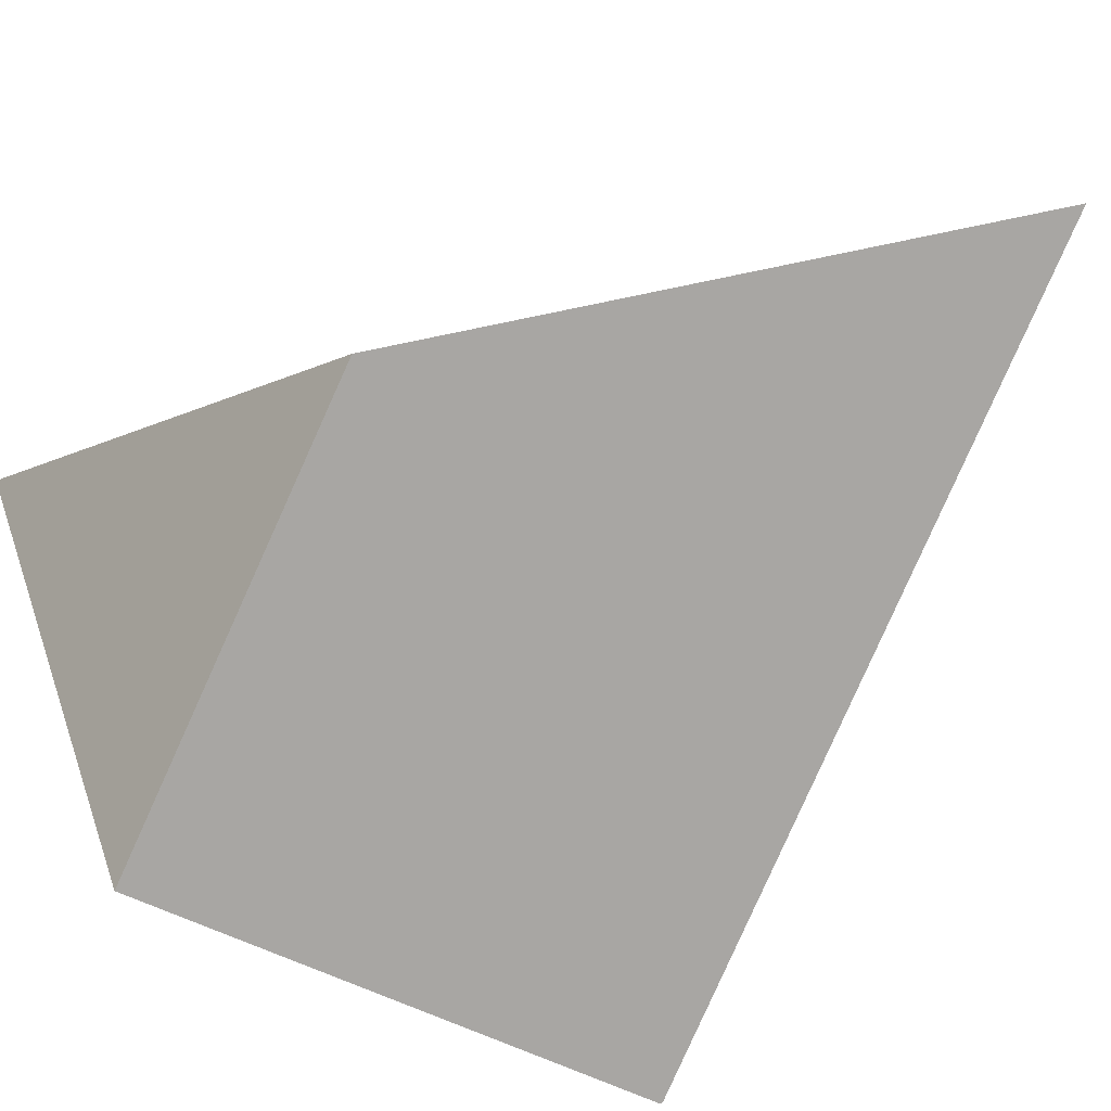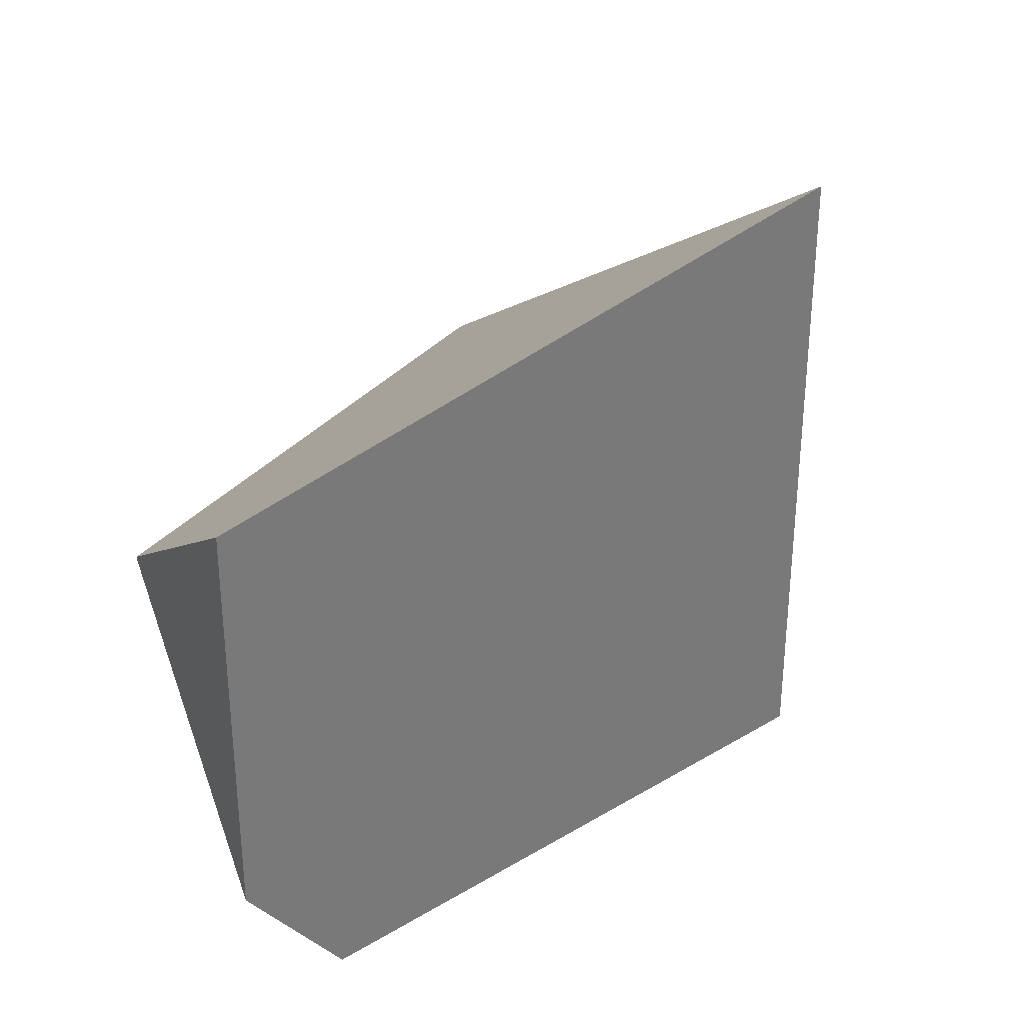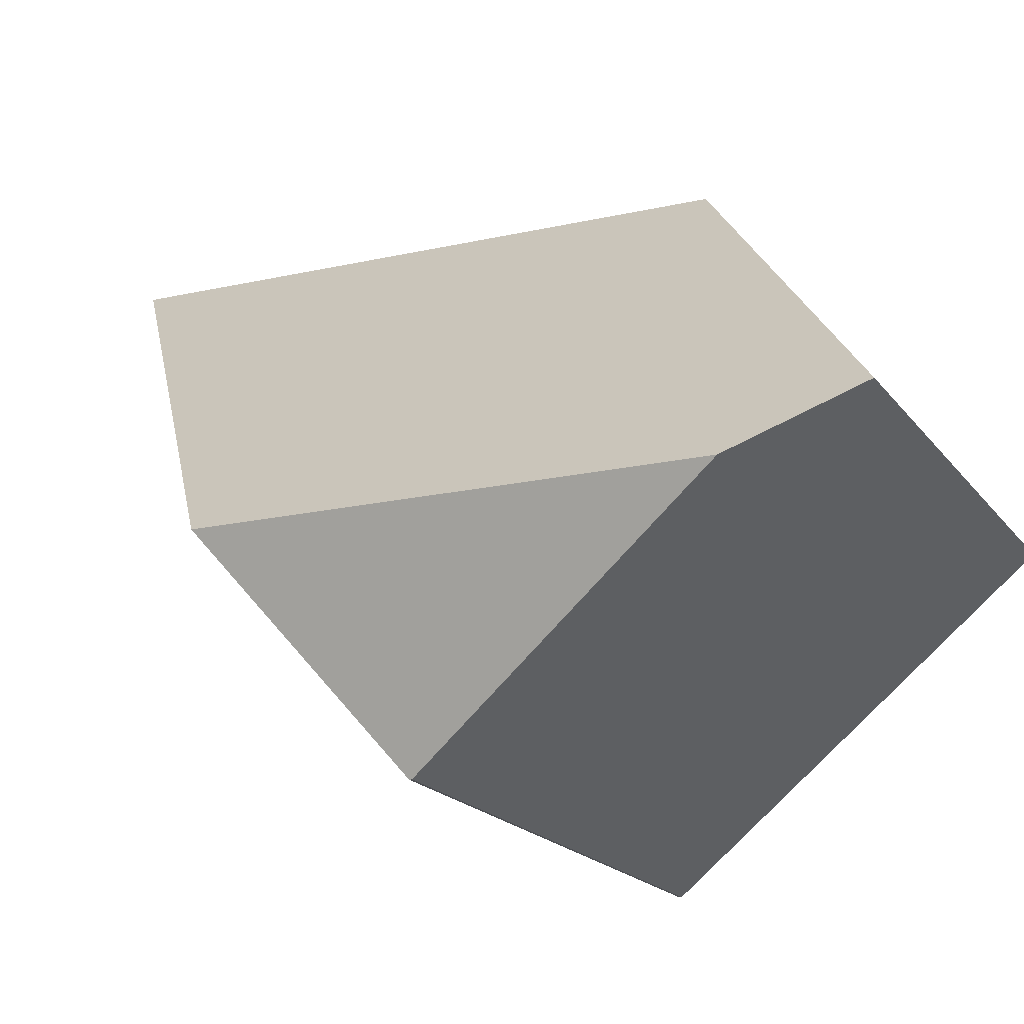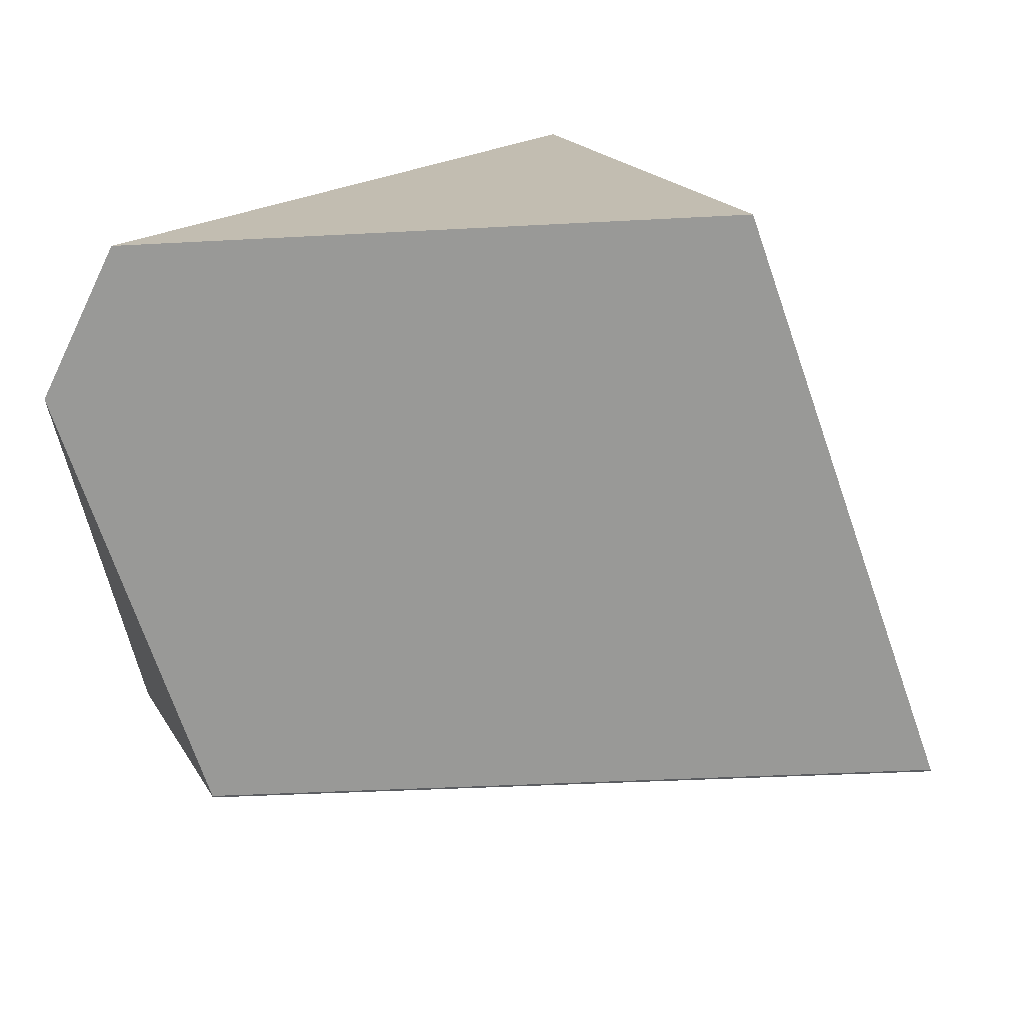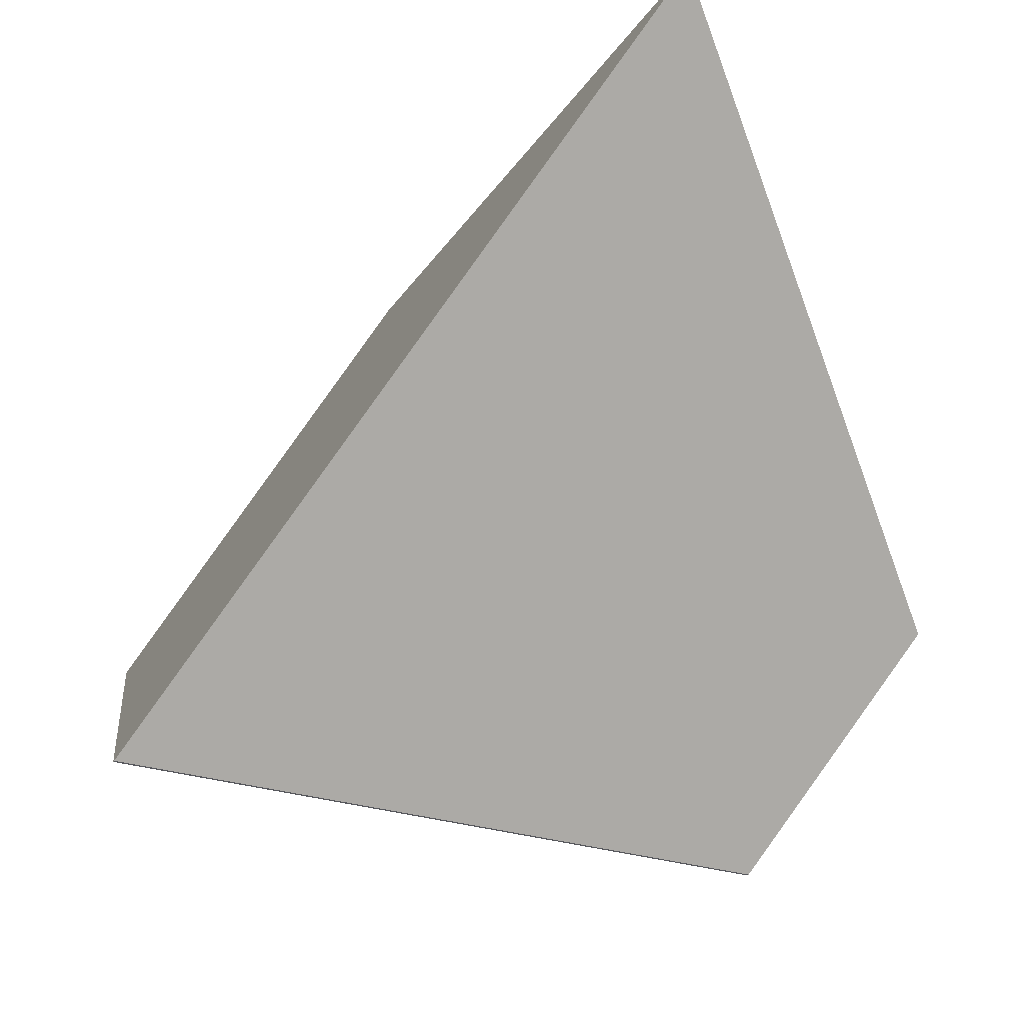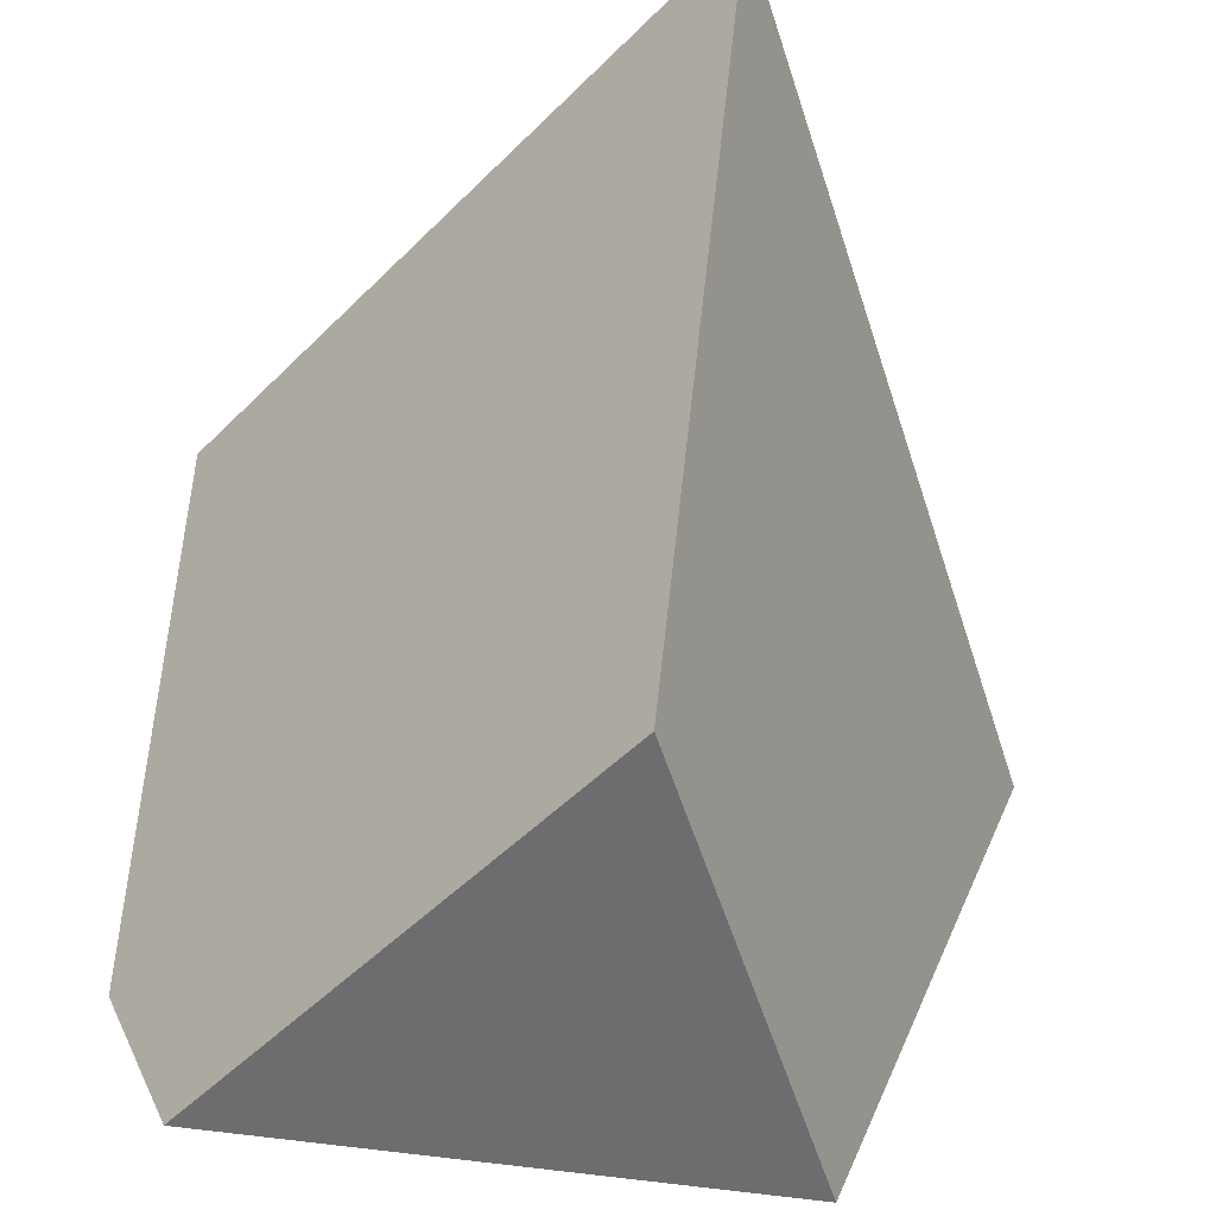
<metadata>
{"format":"obj","ext":"obj","renderer":"f3d","projection":"perspective","resolution":1024,"background":"white","views":[{"elev":42.7,"azim":71.6,"up":"+Z"},{"elev":32.6,"azim":-57.2,"up":"+Y"},{"elev":-17.9,"azim":-65.8,"up":"+Z"},{"elev":-35.5,"azim":4.2,"up":"+Z"},{"elev":-27.6,"azim":153.3,"up":"+Z"},{"elev":72.3,"azim":6.5,"up":"+Z"}]}
</metadata>
<code>
o mesh_1564
v 1.932 3.401 3.134
v 1.998 3.302 3.001
v 2.401 3.302 3.001
v 2.2 3.603 3.402
v 1.932 3.401 3.134
v 2.2 3.603 3.402
v 2.2 3.2 3.402
v 1.978 3.033 3.179
v 1.932 3.102 3.134
v 1.932 3.401 3.134
v 1.932 3.102 3.134
v 1.998 3.3 3.001
v 2.2 3.603 3.402
v 2.401 3.302 3.001
v 2.401 3.3 3.001
v 2.312 3.033 3.179
f 1 2 3 4
f 1 4 7 8 9
f 1 9 12 2
f 4 3 15 16 7
f 7 16 8
f 3 2 12 15
f 16 15 12 9 8

</code>
